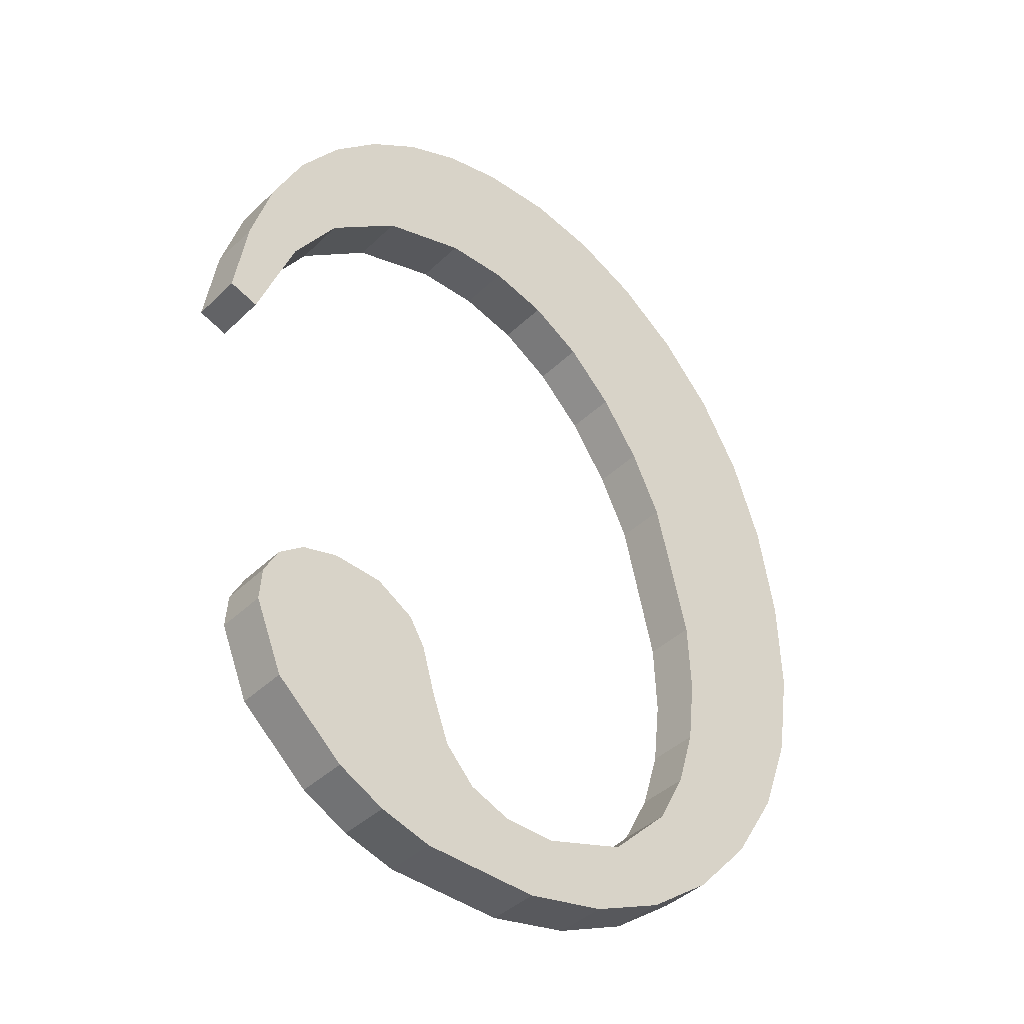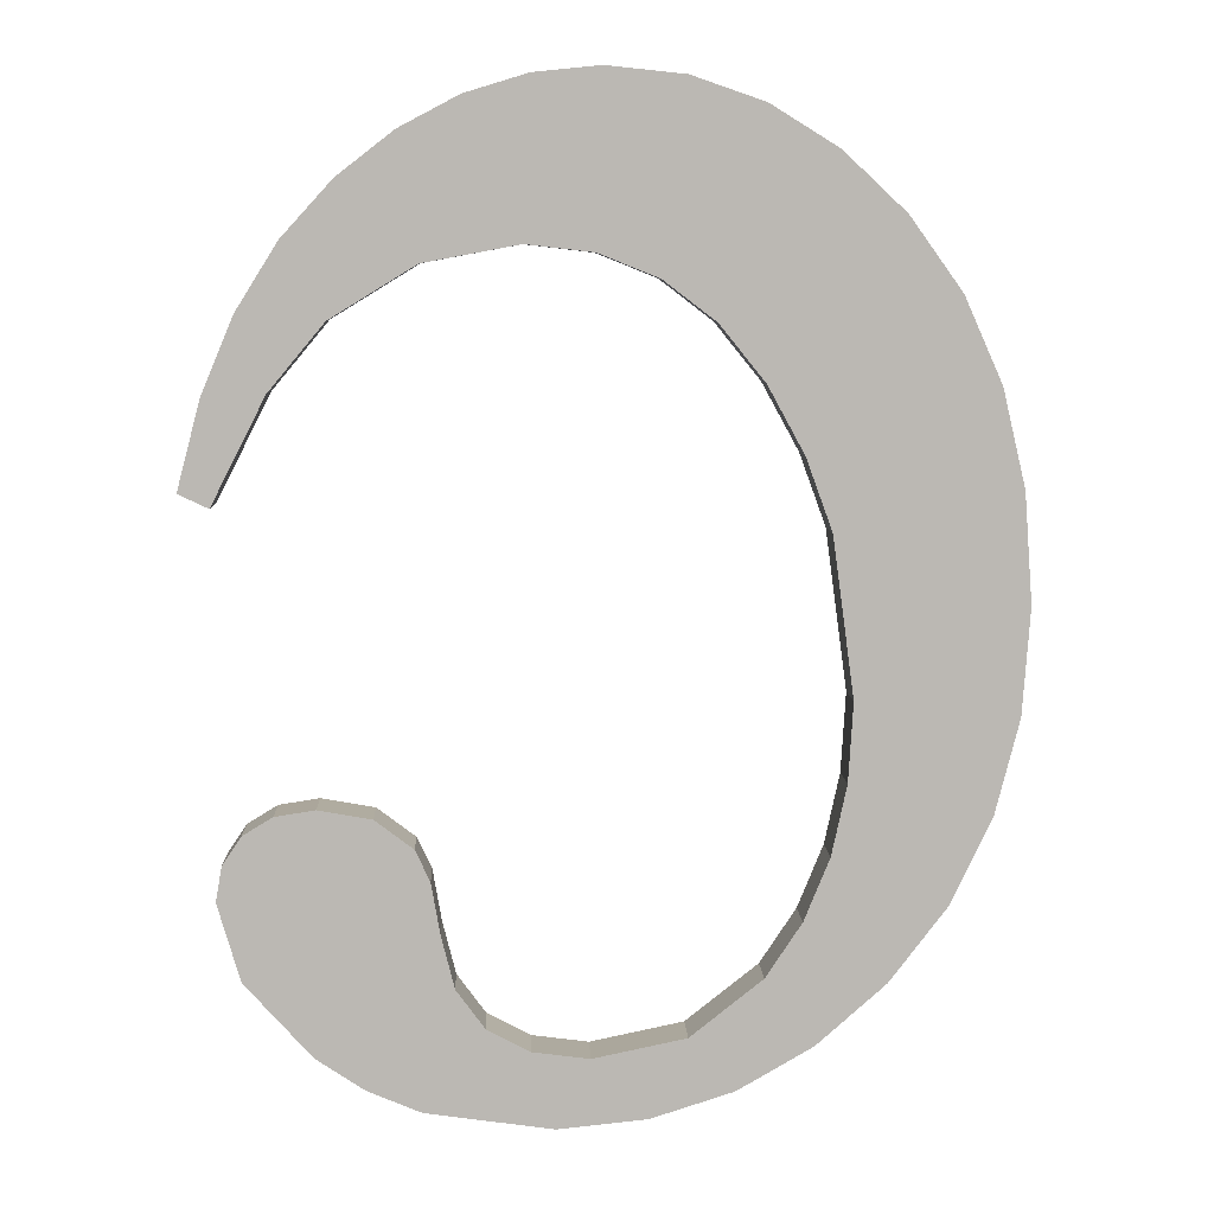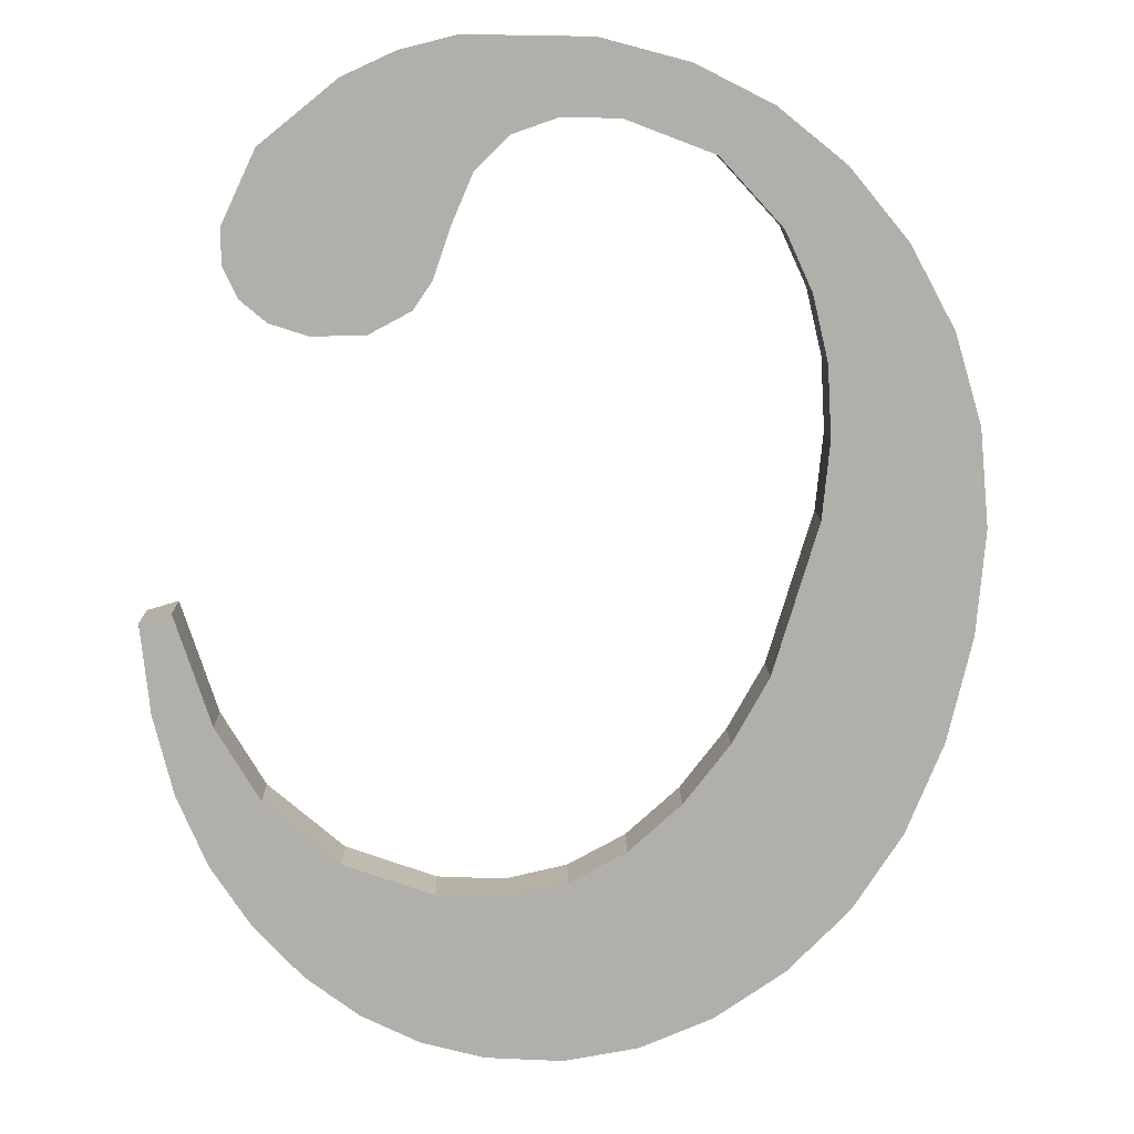
<metadata>
{"format":"obj","ext":"obj","renderer":"f3d","projection":"perspective","resolution":1024,"background":"white","views":[{"elev":-30.9,"azim":139.1,"up":"+Z"},{"elev":14.7,"azim":177.8,"up":"+Z"},{"elev":-70.8,"azim":170.7,"up":"+Y"}]}
</metadata>
<code>
o #ID959
v -0.5676 0.03134 -0.1174
v -0.5673 0.03118 -0.1161
v -0.5673 0.03111 -0.1156
v -0.5671 0.0314 -0.1179
v -0.5672 0.03124 -0.1166
v -0.567 0.03129 -0.117
v -0.5666 0.03143 -0.1182
v -0.5667 0.03134 -0.1174
v -0.5662 0.03139 -0.1178
v -0.566 0.03146 -0.1183
v -0.5656 0.0314 -0.1179
v -0.5654 0.03146 -0.1184
v -0.5652 0.0314 -0.1179
v -0.5645 0.03145 -0.1183
v -0.5649 0.03138 -0.1177
v -0.5647 0.03134 -0.1174
v -0.5646 0.0313 -0.1171
v -0.5645 0.03125 -0.1167
v -0.5644 0.03122 -0.1165
v -0.5641 0.03143 -0.1181
v -0.5642 0.0312 -0.1163
v -0.5638 0.03119 -0.1162
v -0.5638 0.0314 -0.1179
v -0.5635 0.0312 -0.1163
v -0.5633 0.03134 -0.1174
v -0.5633 0.03121 -0.1164
v -0.5632 0.03124 -0.1166
v -0.5631 0.03127 -0.1168
v -0.5684 0.03112 -0.1157
v -0.5684 0.03094 -0.1142
v -0.5685 0.03103 -0.1149
v -0.5683 0.03085 -0.1135
v -0.5683 0.03121 -0.1163
v -0.568 0.03078 -0.1129
v -0.568 0.03128 -0.1169
v -0.5677 0.03071 -0.1124
v -0.5672 0.03066 -0.112
v -0.5672 0.03097 -0.1145
v -0.5668 0.03063 -0.1117
v -0.567 0.03091 -0.114
v -0.5667 0.03085 -0.1135
v -0.5662 0.03061 -0.1116
v -0.5664 0.0308 -0.1131
v -0.5661 0.03077 -0.1128
v -0.5657 0.0306 -0.1115
v -0.5657 0.03074 -0.1127
v -0.5652 0.0306 -0.1115
v -0.5652 0.03074 -0.1126
v -0.5648 0.03062 -0.1117
v -0.5645 0.03075 -0.1127
v -0.5644 0.03065 -0.1119
v -0.5639 0.0308 -0.1131
v -0.564 0.03069 -0.1122
v -0.5636 0.03073 -0.1126
v -0.5635 0.03086 -0.1135
v -0.5634 0.03079 -0.113
v -0.5632 0.03095 -0.1143
v -0.5631 0.03086 -0.1136
v -0.563 0.03093 -0.1142
v -0.563 0.03093 -0.1142
v -0.5631 0.03124 -0.1135
v -0.5631 0.03086 -0.1136
v -0.563 0.03132 -0.1141
v -0.5631 0.03086 -0.1136
v -0.5634 0.03118 -0.113
v -0.5634 0.03079 -0.113
v -0.5631 0.03124 -0.1135
v -0.5634 0.03079 -0.113
v -0.5636 0.03112 -0.1125
v -0.5636 0.03073 -0.1126
v -0.5634 0.03118 -0.113
v -0.5636 0.03073 -0.1126
v -0.564 0.03107 -0.1121
v -0.564 0.03069 -0.1122
v -0.5636 0.03112 -0.1125
v -0.564 0.03107 -0.1121
v -0.5644 0.03065 -0.1119
v -0.564 0.03069 -0.1122
v -0.5644 0.03104 -0.1118
v -0.5644 0.03104 -0.1118
v -0.5648 0.03062 -0.1117
v -0.5644 0.03065 -0.1119
v -0.5648 0.03101 -0.1116
v -0.5648 0.03101 -0.1116
v -0.5652 0.0306 -0.1115
v -0.5648 0.03062 -0.1117
v -0.5652 0.03099 -0.1115
v -0.5652 0.03099 -0.1115
v -0.5657 0.0306 -0.1115
v -0.5652 0.0306 -0.1115
v -0.5657 0.03099 -0.1115
v -0.5657 0.03099 -0.1115
v -0.5662 0.03061 -0.1116
v -0.5657 0.0306 -0.1115
v -0.5662 0.03099 -0.1115
v -0.5662 0.03099 -0.1115
v -0.5668 0.03063 -0.1117
v -0.5662 0.03061 -0.1116
v -0.5668 0.03102 -0.1117
v -0.5668 0.03102 -0.1117
v -0.5672 0.03066 -0.112
v -0.5668 0.03063 -0.1117
v -0.5672 0.03105 -0.112
v -0.5672 0.03105 -0.112
v -0.5677 0.03071 -0.1124
v -0.5672 0.03066 -0.112
v -0.5677 0.0311 -0.1124
v -0.568 0.03117 -0.1129
v -0.5677 0.03071 -0.1124
v -0.5677 0.0311 -0.1124
v -0.568 0.03078 -0.1129
v -0.5683 0.03124 -0.1135
v -0.568 0.03078 -0.1129
v -0.568 0.03117 -0.1129
v -0.5683 0.03085 -0.1135
v -0.5684 0.03132 -0.1141
v -0.5683 0.03085 -0.1135
v -0.5683 0.03124 -0.1135
v -0.5684 0.03094 -0.1142
v -0.5685 0.03142 -0.1149
v -0.5684 0.03094 -0.1142
v -0.5684 0.03132 -0.1141
v -0.5685 0.03103 -0.1149
v -0.5684 0.03151 -0.1156
v -0.5685 0.03103 -0.1149
v -0.5685 0.03142 -0.1149
v -0.5684 0.03112 -0.1157
v -0.5683 0.03159 -0.1163
v -0.5684 0.03112 -0.1157
v -0.5684 0.03151 -0.1156
v -0.5683 0.03121 -0.1163
v -0.568 0.03167 -0.1169
v -0.5683 0.03121 -0.1163
v -0.5683 0.03159 -0.1163
v -0.568 0.03128 -0.1169
v -0.5676 0.03173 -0.1174
v -0.568 0.03128 -0.1169
v -0.568 0.03167 -0.1169
v -0.5676 0.03134 -0.1174
v -0.5676 0.03173 -0.1174
v -0.5671 0.0314 -0.1179
v -0.5676 0.03134 -0.1174
v -0.5671 0.03178 -0.1178
v -0.5671 0.03178 -0.1178
v -0.5666 0.03143 -0.1182
v -0.5671 0.0314 -0.1179
v -0.5666 0.03182 -0.1181
v -0.5666 0.03182 -0.1181
v -0.566 0.03146 -0.1183
v -0.5666 0.03143 -0.1182
v -0.566 0.03184 -0.1183
v -0.566 0.03184 -0.1183
v -0.5654 0.03146 -0.1184
v -0.566 0.03146 -0.1183
v -0.5654 0.03185 -0.1183
v -0.5654 0.03185 -0.1183
v -0.5645 0.03145 -0.1183
v -0.5654 0.03146 -0.1184
v -0.5645 0.03184 -0.1182
v -0.5645 0.03184 -0.1182
v -0.5641 0.03143 -0.1181
v -0.5645 0.03145 -0.1183
v -0.5641 0.03182 -0.1181
v -0.5641 0.03182 -0.1181
v -0.5638 0.0314 -0.1179
v -0.5641 0.03143 -0.1181
v -0.5638 0.03179 -0.1178
v -0.5638 0.0314 -0.1179
v -0.5633 0.03172 -0.1173
v -0.5633 0.03134 -0.1174
v -0.5638 0.03179 -0.1178
v -0.5633 0.03134 -0.1174
v -0.5631 0.03166 -0.1168
v -0.5631 0.03127 -0.1168
v -0.5633 0.03172 -0.1173
v -0.5631 0.03127 -0.1168
v -0.5632 0.03163 -0.1165
v -0.5632 0.03124 -0.1166
v -0.5631 0.03166 -0.1168
v -0.5632 0.03124 -0.1166
v -0.5633 0.0316 -0.1163
v -0.5633 0.03121 -0.1164
v -0.5632 0.03163 -0.1165
v -0.5633 0.0316 -0.1163
v -0.5635 0.0312 -0.1163
v -0.5633 0.03121 -0.1164
v -0.5635 0.03159 -0.1162
v -0.5635 0.03159 -0.1162
v -0.5638 0.03119 -0.1162
v -0.5635 0.0312 -0.1163
v -0.5638 0.03158 -0.1162
v -0.5638 0.03158 -0.1162
v -0.5642 0.0312 -0.1163
v -0.5638 0.03119 -0.1162
v -0.5642 0.03159 -0.1162
v -0.5642 0.03159 -0.1162
v -0.5644 0.03122 -0.1165
v -0.5642 0.0312 -0.1163
v -0.5644 0.03161 -0.1165
v -0.5645 0.03164 -0.1167
v -0.5644 0.03122 -0.1165
v -0.5644 0.03161 -0.1165
v -0.5645 0.03125 -0.1167
v -0.5646 0.03168 -0.117
v -0.5645 0.03125 -0.1167
v -0.5645 0.03164 -0.1167
v -0.5646 0.0313 -0.1171
v -0.5647 0.03173 -0.1174
v -0.5646 0.0313 -0.1171
v -0.5646 0.03168 -0.117
v -0.5647 0.03134 -0.1174
v -0.5649 0.03177 -0.1177
v -0.5647 0.03134 -0.1174
v -0.5647 0.03173 -0.1174
v -0.5649 0.03138 -0.1177
v -0.5649 0.03177 -0.1177
v -0.5652 0.0314 -0.1179
v -0.5649 0.03138 -0.1177
v -0.5652 0.03179 -0.1178
v -0.5652 0.03179 -0.1178
v -0.5656 0.0314 -0.1179
v -0.5652 0.0314 -0.1179
v -0.5656 0.03179 -0.1179
v -0.5656 0.03179 -0.1179
v -0.5662 0.03139 -0.1178
v -0.5656 0.0314 -0.1179
v -0.5662 0.03177 -0.1177
v -0.5662 0.03177 -0.1177
v -0.5667 0.03134 -0.1174
v -0.5662 0.03139 -0.1178
v -0.5667 0.03173 -0.1173
v -0.5667 0.03134 -0.1174
v -0.567 0.03168 -0.117
v -0.567 0.03129 -0.117
v -0.5667 0.03173 -0.1173
v -0.567 0.03129 -0.117
v -0.5672 0.03162 -0.1165
v -0.5672 0.03124 -0.1166
v -0.567 0.03168 -0.117
v -0.5672 0.03124 -0.1166
v -0.5673 0.03156 -0.1161
v -0.5673 0.03118 -0.1161
v -0.5672 0.03162 -0.1165
v -0.5673 0.03118 -0.1161
v -0.5673 0.0315 -0.1155
v -0.5673 0.03111 -0.1156
v -0.5673 0.03156 -0.1161
v -0.5673 0.03111 -0.1156
v -0.5672 0.03136 -0.1144
v -0.5672 0.03097 -0.1145
v -0.5673 0.0315 -0.1155
v -0.5672 0.03097 -0.1145
v -0.567 0.0313 -0.1139
v -0.567 0.03091 -0.114
v -0.5672 0.03136 -0.1144
v -0.567 0.03091 -0.114
v -0.5667 0.03124 -0.1135
v -0.5667 0.03085 -0.1135
v -0.567 0.0313 -0.1139
v -0.5667 0.03085 -0.1135
v -0.5664 0.03119 -0.1131
v -0.5664 0.0308 -0.1131
v -0.5667 0.03124 -0.1135
v -0.5664 0.03119 -0.1131
v -0.5661 0.03077 -0.1128
v -0.5664 0.0308 -0.1131
v -0.5661 0.03115 -0.1128
v -0.5661 0.03115 -0.1128
v -0.5657 0.03074 -0.1127
v -0.5661 0.03077 -0.1128
v -0.5657 0.03113 -0.1126
v -0.5657 0.03113 -0.1126
v -0.5652 0.03074 -0.1126
v -0.5657 0.03074 -0.1127
v -0.5652 0.03112 -0.1126
v -0.5652 0.03112 -0.1126
v -0.5645 0.03075 -0.1127
v -0.5652 0.03074 -0.1126
v -0.5645 0.03114 -0.1127
v -0.5645 0.03114 -0.1127
v -0.5639 0.0308 -0.1131
v -0.5645 0.03075 -0.1127
v -0.5639 0.03119 -0.113
v -0.5635 0.03124 -0.1135
v -0.5639 0.0308 -0.1131
v -0.5639 0.03119 -0.113
v -0.5635 0.03086 -0.1135
v -0.5632 0.03133 -0.1142
v -0.5635 0.03086 -0.1135
v -0.5635 0.03124 -0.1135
v -0.5632 0.03095 -0.1143
v -0.5632 0.03133 -0.1142
v -0.563 0.03093 -0.1142
v -0.5632 0.03095 -0.1143
v -0.563 0.03132 -0.1141
v -0.5684 0.03132 -0.1141
v -0.5684 0.03151 -0.1156
v -0.5685 0.03142 -0.1149
v -0.5683 0.03124 -0.1135
v -0.5683 0.03159 -0.1163
v -0.568 0.03117 -0.1129
v -0.568 0.03167 -0.1169
v -0.5677 0.0311 -0.1124
v -0.5676 0.03173 -0.1174
v -0.5672 0.03105 -0.112
v -0.5673 0.0315 -0.1155
v -0.5672 0.03136 -0.1144
v -0.5668 0.03102 -0.1117
v -0.567 0.0313 -0.1139
v -0.5667 0.03124 -0.1135
v -0.5662 0.03099 -0.1115
v -0.5664 0.03119 -0.1131
v -0.5661 0.03115 -0.1128
v -0.5657 0.03099 -0.1115
v -0.5657 0.03113 -0.1126
v -0.5652 0.03099 -0.1115
v -0.5652 0.03112 -0.1126
v -0.5648 0.03101 -0.1116
v -0.5645 0.03114 -0.1127
v -0.5644 0.03104 -0.1118
v -0.5639 0.03119 -0.113
v -0.564 0.03107 -0.1121
v -0.5636 0.03112 -0.1125
v -0.5635 0.03124 -0.1135
v -0.5634 0.03118 -0.113
v -0.5632 0.03133 -0.1142
v -0.5631 0.03124 -0.1135
v -0.563 0.03132 -0.1141
v -0.5673 0.03156 -0.1161
v -0.5671 0.03178 -0.1178
v -0.5672 0.03162 -0.1165
v -0.567 0.03168 -0.117
v -0.5666 0.03182 -0.1181
v -0.5667 0.03173 -0.1173
v -0.5662 0.03177 -0.1177
v -0.566 0.03184 -0.1183
v -0.5656 0.03179 -0.1179
v -0.5654 0.03185 -0.1183
v -0.5652 0.03179 -0.1178
v -0.5645 0.03184 -0.1182
v -0.5649 0.03177 -0.1177
v -0.5647 0.03173 -0.1174
v -0.5646 0.03168 -0.117
v -0.5645 0.03164 -0.1167
v -0.5644 0.03161 -0.1165
v -0.5641 0.03182 -0.1181
v -0.5642 0.03159 -0.1162
v -0.5638 0.03158 -0.1162
v -0.5638 0.03179 -0.1178
v -0.5635 0.03159 -0.1162
v -0.5633 0.03172 -0.1173
v -0.5633 0.0316 -0.1163
v -0.5632 0.03163 -0.1165
v -0.5631 0.03166 -0.1168
f 1 2 3
f 3 2 1
f 2 1 4
f 4 1 2
f 2 4 5
f 5 4 2
f 5 4 6
f 6 4 5
f 6 4 7
f 7 4 6
f 6 7 8
f 8 7 6
f 8 7 9
f 9 7 8
f 9 7 10
f 10 7 9
f 9 10 11
f 11 10 9
f 11 10 12
f 12 10 11
f 11 12 13
f 13 12 11
f 13 12 14
f 14 12 13
f 13 14 15
f 15 14 13
f 15 14 16
f 16 14 15
f 16 14 17
f 17 14 16
f 17 14 18
f 18 14 17
f 18 14 19
f 19 14 18
f 19 14 20
f 20 14 19
f 19 20 21
f 21 20 19
f 21 20 22
f 22 20 21
f 22 20 23
f 23 20 22
f 22 23 24
f 24 23 22
f 24 23 25
f 25 23 24
f 24 25 26
f 26 25 24
f 26 25 27
f 27 25 26
f 27 25 28
f 28 25 27
f 29 30 31
f 31 30 29
f 30 29 32
f 32 29 30
f 32 29 33
f 33 29 32
f 32 33 34
f 34 33 32
f 34 33 35
f 35 33 34
f 34 35 36
f 36 35 34
f 36 35 1
f 1 35 36
f 36 1 37
f 37 1 36
f 37 1 3
f 3 1 37
f 37 3 38
f 38 3 37
f 37 38 39
f 39 38 37
f 39 38 40
f 40 38 39
f 39 40 41
f 41 40 39
f 39 41 42
f 42 41 39
f 42 41 43
f 43 41 42
f 42 43 44
f 44 43 42
f 42 44 45
f 45 44 42
f 45 44 46
f 46 44 45
f 45 46 47
f 47 46 45
f 47 46 48
f 48 46 47
f 47 48 49
f 49 48 47
f 49 48 50
f 50 48 49
f 49 50 51
f 51 50 49
f 51 50 52
f 52 50 51
f 51 52 53
f 53 52 51
f 53 52 54
f 54 52 53
f 54 52 55
f 55 52 54
f 54 55 56
f 56 55 54
f 56 55 57
f 57 55 56
f 56 57 58
f 58 57 56
f 58 57 59
f 59 57 58
f 60 61 62
f 62 61 60
f 61 60 63
f 63 60 61
f 64 65 66
f 66 65 64
f 65 64 67
f 67 64 65
f 68 69 70
f 70 69 68
f 69 68 71
f 71 68 69
f 72 73 74
f 74 73 72
f 73 72 75
f 75 72 73
f 76 77 78
f 78 77 76
f 77 76 79
f 79 76 77
f 80 81 82
f 82 81 80
f 81 80 83
f 83 80 81
f 84 85 86
f 86 85 84
f 85 84 87
f 87 84 85
f 88 89 90
f 90 89 88
f 89 88 91
f 91 88 89
f 92 93 94
f 94 93 92
f 93 92 95
f 95 92 93
f 96 97 98
f 98 97 96
f 97 96 99
f 99 96 97
f 100 101 102
f 102 101 100
f 101 100 103
f 103 100 101
f 104 105 106
f 106 105 104
f 105 104 107
f 107 104 105
f 108 109 110
f 110 109 108
f 109 108 111
f 111 108 109
f 112 113 114
f 114 113 112
f 113 112 115
f 115 112 113
f 116 117 118
f 118 117 116
f 117 116 119
f 119 116 117
f 120 121 122
f 122 121 120
f 121 120 123
f 123 120 121
f 124 125 126
f 126 125 124
f 125 124 127
f 127 124 125
f 128 129 130
f 130 129 128
f 129 128 131
f 131 128 129
f 132 133 134
f 134 133 132
f 133 132 135
f 135 132 133
f 136 137 138
f 138 137 136
f 137 136 139
f 139 136 137
f 140 141 142
f 142 141 140
f 141 140 143
f 143 140 141
f 144 145 146
f 146 145 144
f 145 144 147
f 147 144 145
f 148 149 150
f 150 149 148
f 149 148 151
f 151 148 149
f 152 153 154
f 154 153 152
f 153 152 155
f 155 152 153
f 156 157 158
f 158 157 156
f 157 156 159
f 159 156 157
f 160 161 162
f 162 161 160
f 161 160 163
f 163 160 161
f 164 165 166
f 166 165 164
f 165 164 167
f 167 164 165
f 168 169 170
f 170 169 168
f 169 168 171
f 171 168 169
f 172 173 174
f 174 173 172
f 173 172 175
f 175 172 173
f 176 177 178
f 178 177 176
f 177 176 179
f 179 176 177
f 180 181 182
f 182 181 180
f 181 180 183
f 183 180 181
f 184 185 186
f 186 185 184
f 185 184 187
f 187 184 185
f 188 189 190
f 190 189 188
f 189 188 191
f 191 188 189
f 192 193 194
f 194 193 192
f 193 192 195
f 195 192 193
f 196 197 198
f 198 197 196
f 197 196 199
f 199 196 197
f 200 201 202
f 202 201 200
f 201 200 203
f 203 200 201
f 204 205 206
f 206 205 204
f 205 204 207
f 207 204 205
f 208 209 210
f 210 209 208
f 209 208 211
f 211 208 209
f 212 213 214
f 214 213 212
f 213 212 215
f 215 212 213
f 216 217 218
f 218 217 216
f 217 216 219
f 219 216 217
f 220 221 222
f 222 221 220
f 221 220 223
f 223 220 221
f 224 225 226
f 226 225 224
f 225 224 227
f 227 224 225
f 228 229 230
f 230 229 228
f 229 228 231
f 231 228 229
f 232 233 234
f 234 233 232
f 233 232 235
f 235 232 233
f 236 237 238
f 238 237 236
f 237 236 239
f 239 236 237
f 240 241 242
f 242 241 240
f 241 240 243
f 243 240 241
f 244 245 246
f 246 245 244
f 245 244 247
f 247 244 245
f 248 249 250
f 250 249 248
f 249 248 251
f 251 248 249
f 252 253 254
f 254 253 252
f 253 252 255
f 255 252 253
f 256 257 258
f 258 257 256
f 257 256 259
f 259 256 257
f 260 261 262
f 262 261 260
f 261 260 263
f 263 260 261
f 264 265 266
f 266 265 264
f 265 264 267
f 267 264 265
f 268 269 270
f 270 269 268
f 269 268 271
f 271 268 269
f 272 273 274
f 274 273 272
f 273 272 275
f 275 272 273
f 276 277 278
f 278 277 276
f 277 276 279
f 279 276 277
f 280 281 282
f 282 281 280
f 281 280 283
f 283 280 281
f 284 285 286
f 286 285 284
f 285 284 287
f 287 284 285
f 288 289 290
f 290 289 288
f 289 288 291
f 291 288 289
f 292 293 294
f 294 293 292
f 293 292 295
f 295 292 293
f 296 297 298
f 298 297 296
f 297 296 299
f 299 296 297
f 297 299 300
f 300 299 297
f 300 299 301
f 301 299 300
f 300 301 302
f 302 301 300
f 302 301 303
f 303 301 302
f 302 303 304
f 304 303 302
f 304 303 305
f 305 303 304
f 304 305 306
f 306 305 304
f 306 305 307
f 307 305 306
f 307 305 308
f 308 305 307
f 307 308 309
f 309 308 307
f 309 308 310
f 310 308 309
f 310 308 311
f 311 308 310
f 310 311 312
f 312 311 310
f 312 311 313
f 313 311 312
f 313 311 314
f 314 311 313
f 313 314 315
f 315 314 313
f 315 314 316
f 316 314 315
f 315 316 317
f 317 316 315
f 317 316 318
f 318 316 317
f 317 318 319
f 319 318 317
f 319 318 320
f 320 318 319
f 319 320 321
f 321 320 319
f 321 320 322
f 322 320 321
f 321 322 323
f 323 322 321
f 321 323 324
f 324 323 321
f 324 323 325
f 325 323 324
f 324 325 326
f 326 325 324
f 326 325 327
f 327 325 326
f 326 327 328
f 328 327 326
f 304 329 330
f 330 329 304
f 329 304 306
f 306 304 329
f 330 329 331
f 331 329 330
f 330 331 332
f 332 331 330
f 330 332 333
f 333 332 330
f 333 332 334
f 334 332 333
f 333 334 335
f 335 334 333
f 333 335 336
f 336 335 333
f 336 335 337
f 337 335 336
f 336 337 338
f 338 337 336
f 338 337 339
f 339 337 338
f 338 339 340
f 340 339 338
f 340 339 341
f 341 339 340
f 340 341 342
f 342 341 340
f 340 342 343
f 343 342 340
f 340 343 344
f 344 343 340
f 340 344 345
f 345 344 340
f 340 345 346
f 346 345 340
f 346 345 347
f 347 345 346
f 346 347 348
f 348 347 346
f 346 348 349
f 349 348 346
f 349 348 350
f 350 348 349
f 349 350 351
f 351 350 349
f 351 350 352
f 352 350 351
f 351 352 353
f 353 352 351
f 351 353 354
f 354 353 351

</code>
